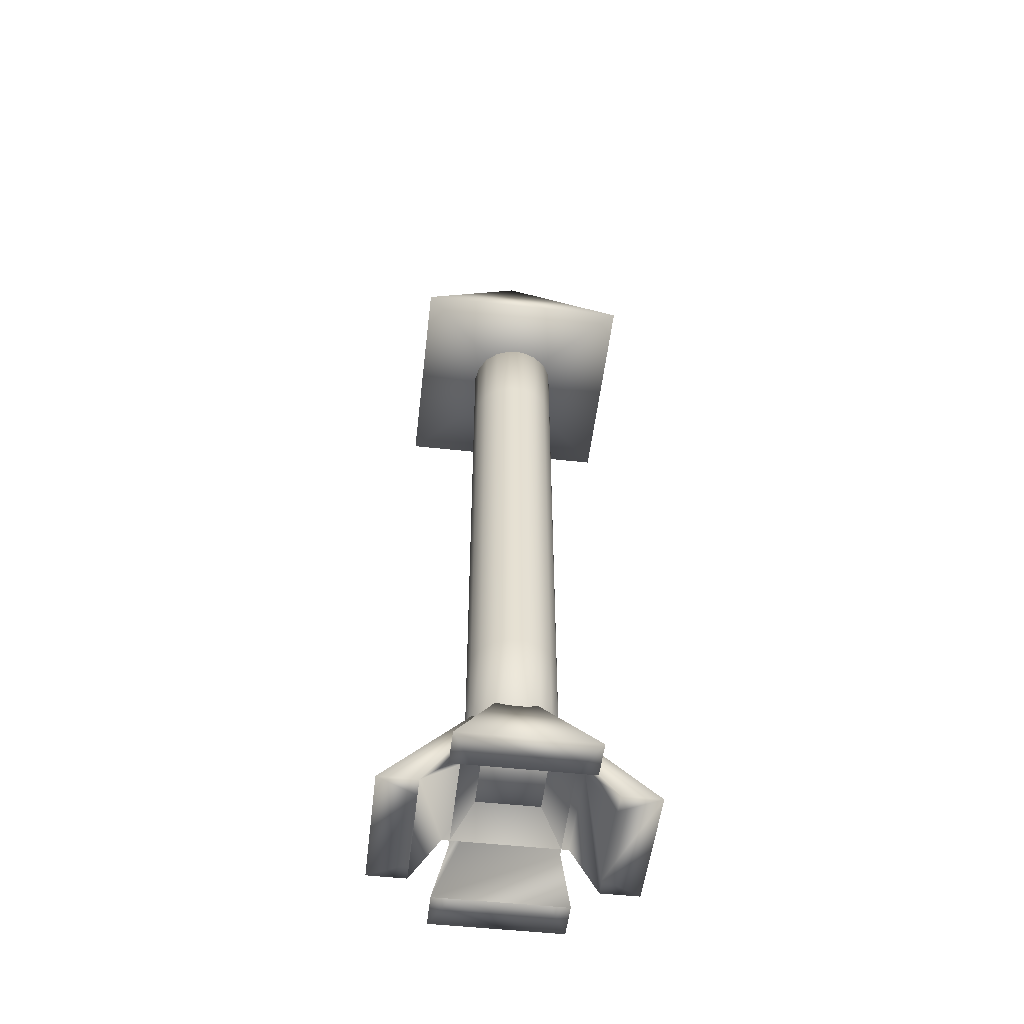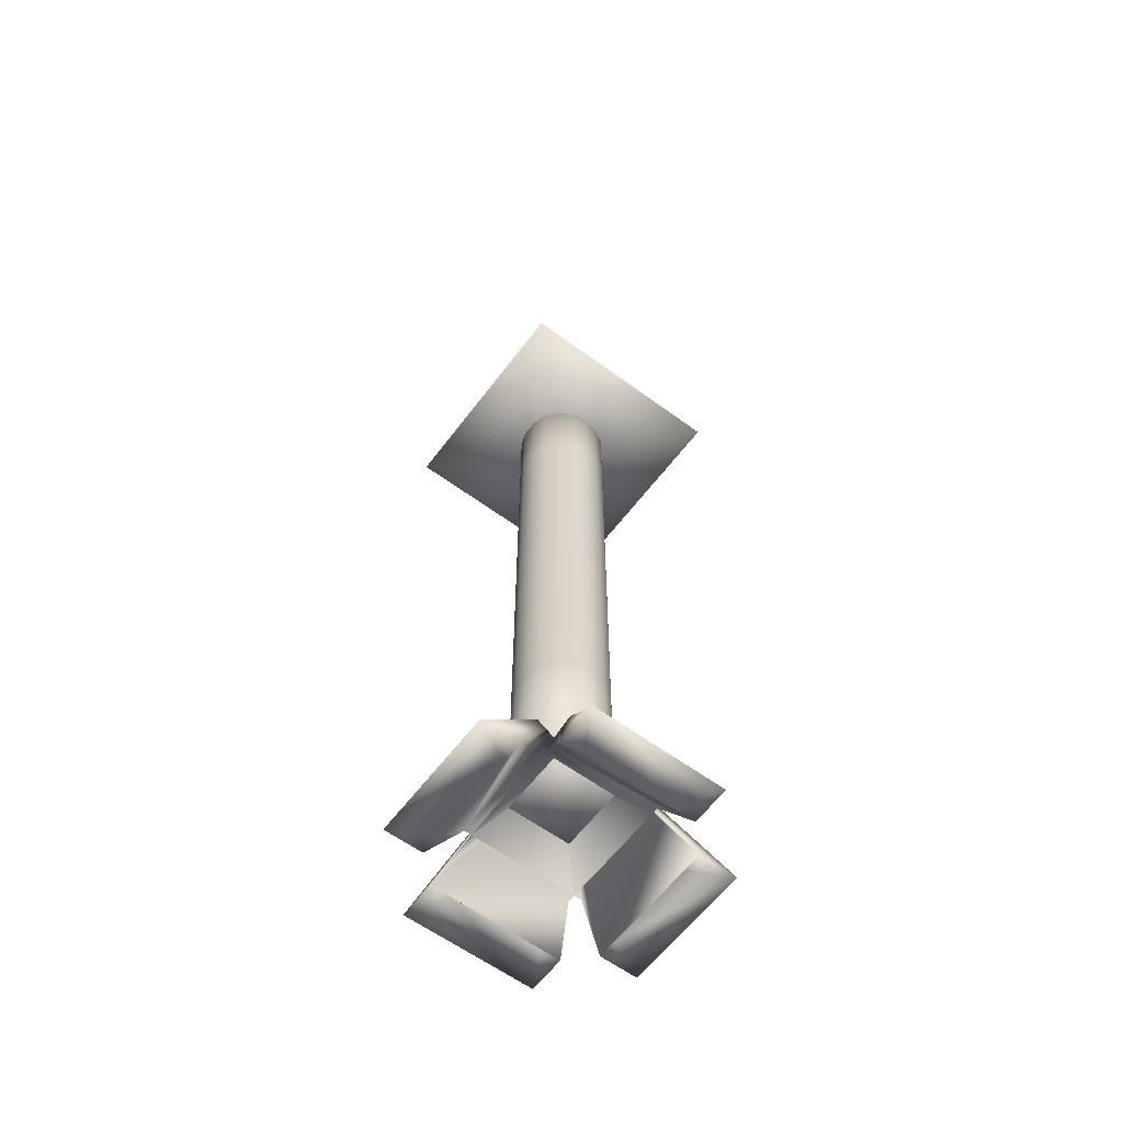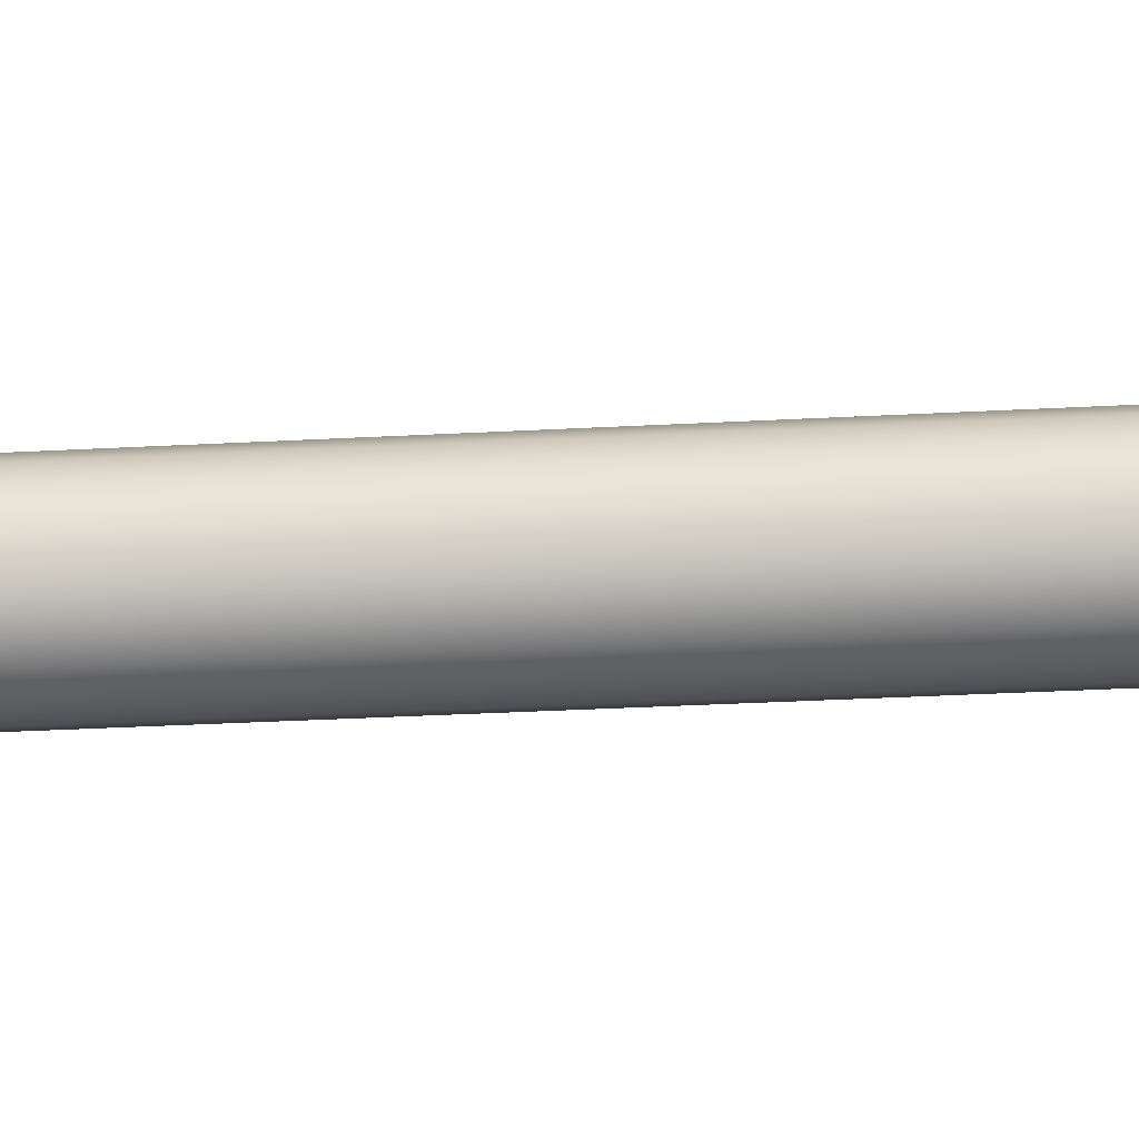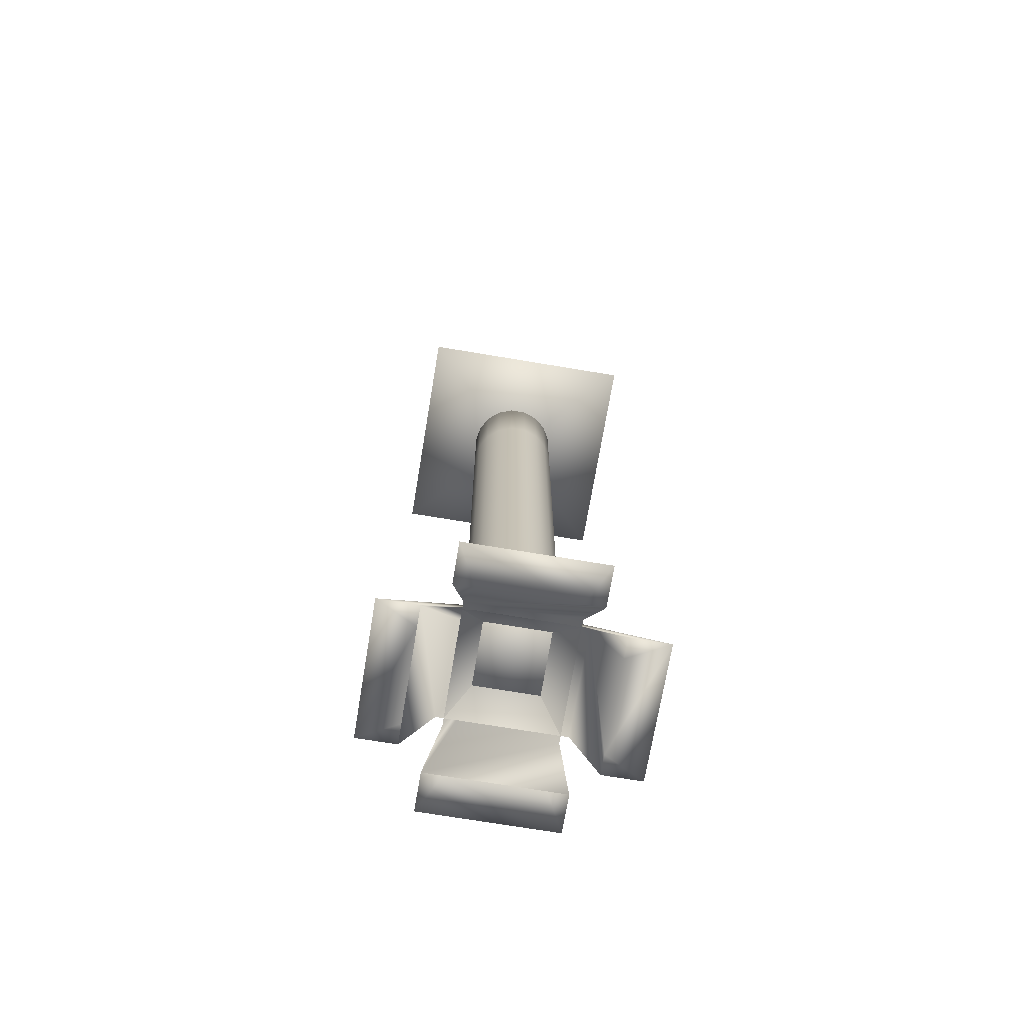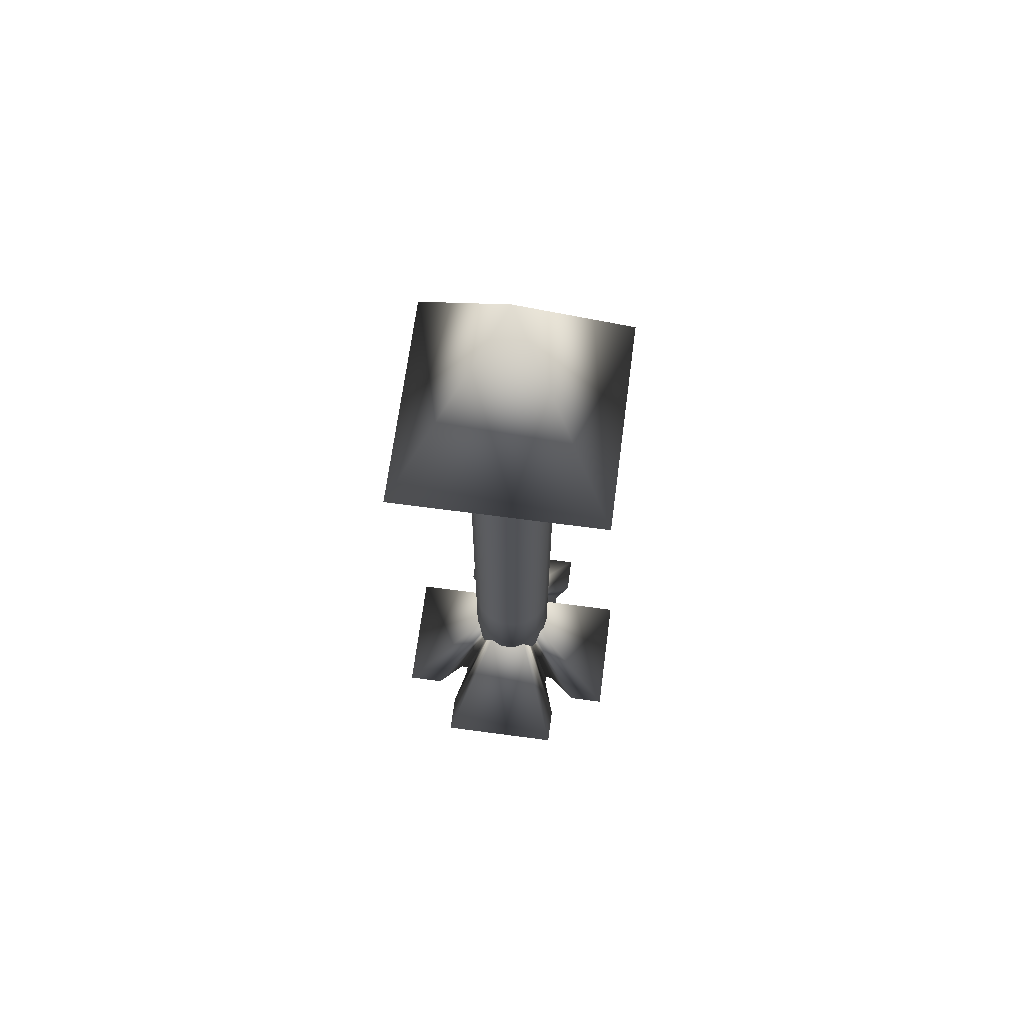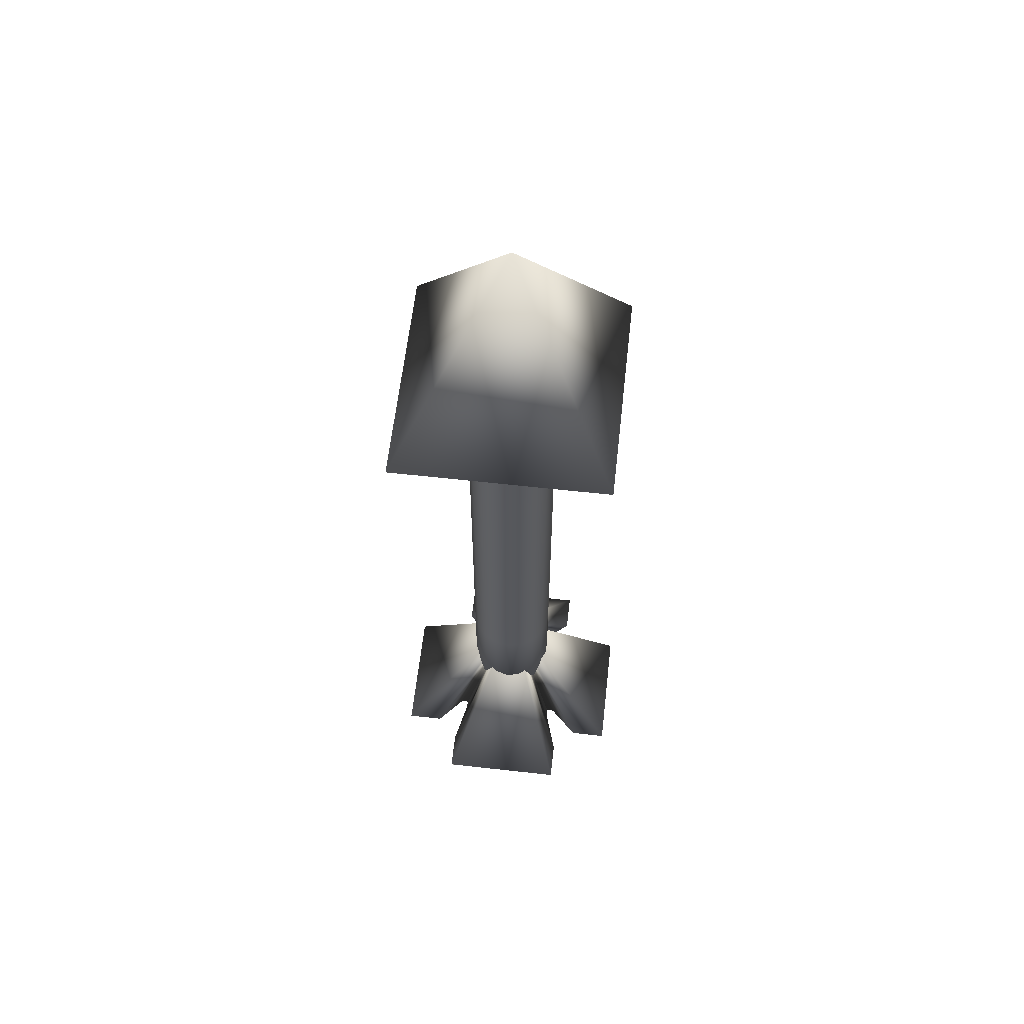
<metadata>
{"format":"obj","ext":"obj","renderer":"f3d","projection":"perspective","resolution":1024,"background":"white","views":[{"elev":-52.1,"azim":173.3,"up":"+Y"},{"elev":-60.7,"azim":-126.9,"up":"+Y"},{"elev":-27.6,"azim":-85.0,"up":"+Z"},{"elev":-71.2,"azim":170.5,"up":"+Y"},{"elev":68.0,"azim":7.6,"up":"+Y"},{"elev":61.6,"azim":96.5,"up":"+Y"}]}
</metadata>
<code>
v  0 5.041 0
v  1.373 2.99 0.7069
v  1.373 2.99 -0.7069
v  -1.373 2.99 -0.7069
v  -1.373 2.99 0.7069
v  0.9586 2.99 -0.4936
v  0.9586 2.99 -0.7069
v  -0.9586 2.99 -0.7069
v  -0.9586 2.99 -0.4936
v  -0.9586 2.99 0.4936
v  -0.9586 2.99 0.7069
v  0.9586 2.99 0.7069
v  0.9586 2.99 0.4936
v  -0.6458 3.4 0.5658
v  0 4.245 0
v  0.6458 3.4 0.5658
v  0.6458 3.4 -0.5658
v  -0.6458 3.4 -0.5658
o Pyramid003
g Pyramid003
f 1 2 3
f 1 4 5
f 3 6 7
f 8 9 4
f 5 10 11
f 2 12 13
f 14 15 16
f 17 15 18
f 1 3 7 17 18 8 4
f 1 5 11 14 16 12 2
f 7 6 13 12 16 15 17
f 18 15 14 11 10 9 8
f 2 13 6 3
f 4 9 10 5
v  0 13.26 0
v  -1.179 10.91 1.179
v  1.179 10.91 1.179
v  1.179 10.91 -1.179
v  -1.179 10.91 -1.179
v  0 10.91 0
o Pyramid002
g Pyramid002
f 19 20 21
f 19 21 22
f 19 22 23
f 19 23 20
f 20 24 21
f 21 24 22
f 22 24 23
f 23 24 20
v  0 5.041 0
v  -0.7069 2.99 1.373
v  0.7069 2.99 1.373
v  0.7069 2.99 -1.373
v  -0.7069 2.99 -1.373
v  0.4936 2.99 0.9586
v  0.7069 2.99 0.9586
v  0.7069 2.99 -0.9586
v  0.4936 2.99 -0.9586
v  -0.4936 2.99 -0.9586
v  -0.7069 2.99 -0.9586
v  -0.7069 2.99 0.9586
v  -0.4936 2.99 0.9586
v  -0.5658 3.4 -0.6458
v  0 4.245 0
v  -0.5658 3.4 0.6458
v  0.5658 3.4 0.6458
v  0.5658 3.4 -0.6458
o Pyramid001
g Pyramid001
f 25 26 27
f 25 28 29
f 27 30 31
f 32 33 28
f 29 34 35
f 26 36 37
f 38 39 40
f 41 39 42
f 25 27 31 41 42 32 28
f 25 29 35 38 40 36 26
f 31 30 37 36 40 39 41
f 42 39 38 35 34 33 32
f 26 37 30 27
f 28 33 34 29
v  0 3.74 0
v  0.373 3.74 -0.313
v  0.4576 3.74 -0.1665
v  0.4869 3.74 0
v  0.0846 3.74 -0.4795
v  0.2435 3.74 -0.4217
v  -0.2435 3.74 -0.4217
v  -0.0846 3.74 -0.4795
v  -0.4576 3.74 -0.1665
v  -0.373 3.74 -0.313
v  -0.4576 3.74 0.1665
v  -0.4869 3.74 -0
v  -0.2435 3.74 0.4217
v  -0.373 3.74 0.313
v  0.0846 3.74 0.4795
v  -0.0846 3.74 0.4795
v  0.373 3.74 0.313
v  0.2435 3.74 0.4217
v  0.4576 3.74 0.1665
v  0.4576 5.319 -0.1665
v  0.4869 5.319 0
v  0.373 5.319 -0.313
v  0.2435 5.319 -0.4217
v  0.0846 5.319 -0.4795
v  -0.0846 5.319 -0.4795
v  -0.2435 5.319 -0.4217
v  -0.373 5.319 -0.313
v  -0.4576 5.319 -0.1665
v  -0.4869 5.319 -0
v  -0.4576 5.319 0.1665
v  -0.373 5.319 0.313
v  -0.2435 5.319 0.4217
v  -0.0846 5.319 0.4795
v  0.0846 5.319 0.4795
v  0.2435 5.319 0.4217
v  0.373 5.319 0.313
v  0.4576 5.319 0.1665
v  0.4576 6.898 -0.1665
v  0.4869 6.898 0
v  0.373 6.898 -0.313
v  0.2435 6.898 -0.4217
v  0.0846 6.898 -0.4795
v  -0.0846 6.898 -0.4795
v  -0.2435 6.898 -0.4217
v  -0.373 6.898 -0.313
v  -0.4576 6.898 -0.1665
v  -0.4869 6.898 -0
v  -0.4576 6.898 0.1665
v  -0.373 6.898 0.313
v  -0.2435 6.898 0.4217
v  -0.0846 6.898 0.4795
v  0.0846 6.898 0.4795
v  0.2435 6.898 0.4217
v  0.373 6.898 0.313
v  0.4576 6.898 0.1665
v  0.4576 8.476 -0.1665
v  0.4869 8.476 0
v  0.373 8.476 -0.313
v  0.2435 8.476 -0.4217
v  0.0846 8.476 -0.4795
v  -0.0846 8.476 -0.4795
v  -0.2435 8.476 -0.4217
v  -0.373 8.476 -0.313
v  -0.4576 8.476 -0.1665
v  -0.4869 8.476 -0
v  -0.4576 8.476 0.1665
v  -0.373 8.476 0.313
v  -0.2435 8.476 0.4217
v  -0.0846 8.476 0.4795
v  0.0846 8.476 0.4795
v  0.2435 8.476 0.4217
v  0.373 8.476 0.313
v  0.4576 8.476 0.1665
v  0.4576 10.06 -0.1665
v  0.4869 10.06 0
v  0.373 10.06 -0.313
v  0.2435 10.06 -0.4217
v  0.0846 10.06 -0.4795
v  -0.0846 10.06 -0.4795
v  -0.2435 10.06 -0.4217
v  -0.373 10.06 -0.313
v  -0.4576 10.06 -0.1665
v  -0.4869 10.06 -0
v  -0.4576 10.06 0.1665
v  -0.373 10.06 0.313
v  -0.2435 10.06 0.4217
v  -0.0846 10.06 0.4795
v  0.0846 10.06 0.4795
v  0.2435 10.06 0.4217
v  0.373 10.06 0.313
v  0.4576 10.06 0.1665
v  0.4576 11.63 -0.1665
v  0.4869 11.63 0
v  0.373 11.63 -0.313
v  0.2435 11.63 -0.4217
v  0.0846 11.63 -0.4795
v  -0.0846 11.63 -0.4795
v  -0.2435 11.63 -0.4217
v  -0.373 11.63 -0.313
v  -0.4576 11.63 -0.1665
v  -0.4869 11.63 -0
v  -0.4576 11.63 0.1665
v  -0.373 11.63 0.313
v  -0.2435 11.63 0.4217
v  -0.0846 11.63 0.4795
v  0.0846 11.63 0.4795
v  0.2435 11.63 0.4217
v  0.373 11.63 0.313
v  0.4576 11.63 0.1665
v  0 11.63 0
o Cylinder001
g Cylinder001
f 43 44 45 46
f 43 47 48 44
f 43 49 50 47
f 43 51 52 49
f 43 53 54 51
f 43 55 56 53
f 43 57 58 55
f 43 59 60 57
f 43 46 61 59
f 46 45 62 63
f 45 44 64 62
f 44 48 65 64
f 48 47 66 65
f 47 50 67 66
f 50 49 68 67
f 49 52 69 68
f 52 51 70 69
f 51 54 71 70
f 54 53 72 71
f 53 56 73 72
f 56 55 74 73
f 55 58 75 74
f 58 57 76 75
f 57 60 77 76
f 60 59 78 77
f 59 61 79 78
f 61 46 63 79
f 63 62 80 81
f 62 64 82 80
f 64 65 83 82
f 65 66 84 83
f 66 67 85 84
f 67 68 86 85
f 68 69 87 86
f 69 70 88 87
f 70 71 89 88
f 71 72 90 89
f 72 73 91 90
f 73 74 92 91
f 74 75 93 92
f 75 76 94 93
f 76 77 95 94
f 77 78 96 95
f 78 79 97 96
f 79 63 81 97
f 81 80 98 99
f 80 82 100 98
f 82 83 101 100
f 83 84 102 101
f 84 85 103 102
f 85 86 104 103
f 86 87 105 104
f 87 88 106 105
f 88 89 107 106
f 89 90 108 107
f 90 91 109 108
f 91 92 110 109
f 92 93 111 110
f 93 94 112 111
f 94 95 113 112
f 95 96 114 113
f 96 97 115 114
f 97 81 99 115
f 99 98 116 117
f 98 100 118 116
f 100 101 119 118
f 101 102 120 119
f 102 103 121 120
f 103 104 122 121
f 104 105 123 122
f 105 106 124 123
f 106 107 125 124
f 107 108 126 125
f 108 109 127 126
f 109 110 128 127
f 110 111 129 128
f 111 112 130 129
f 112 113 131 130
f 113 114 132 131
f 114 115 133 132
f 115 99 117 133
f 117 116 134 135
f 116 118 136 134
f 118 119 137 136
f 119 120 138 137
f 120 121 139 138
f 121 122 140 139
f 122 123 141 140
f 123 124 142 141
f 124 125 143 142
f 125 126 144 143
f 126 127 145 144
f 127 128 146 145
f 128 129 147 146
f 129 130 148 147
f 130 131 149 148
f 131 132 150 149
f 132 133 151 150
f 133 117 135 151
f 152 151 135 134
f 152 134 136 137
f 152 137 138 139
f 152 139 140 141
f 152 141 142 143
f 152 143 144 145
f 152 145 146 147
f 152 147 148 149
f 152 149 150 151

</code>
